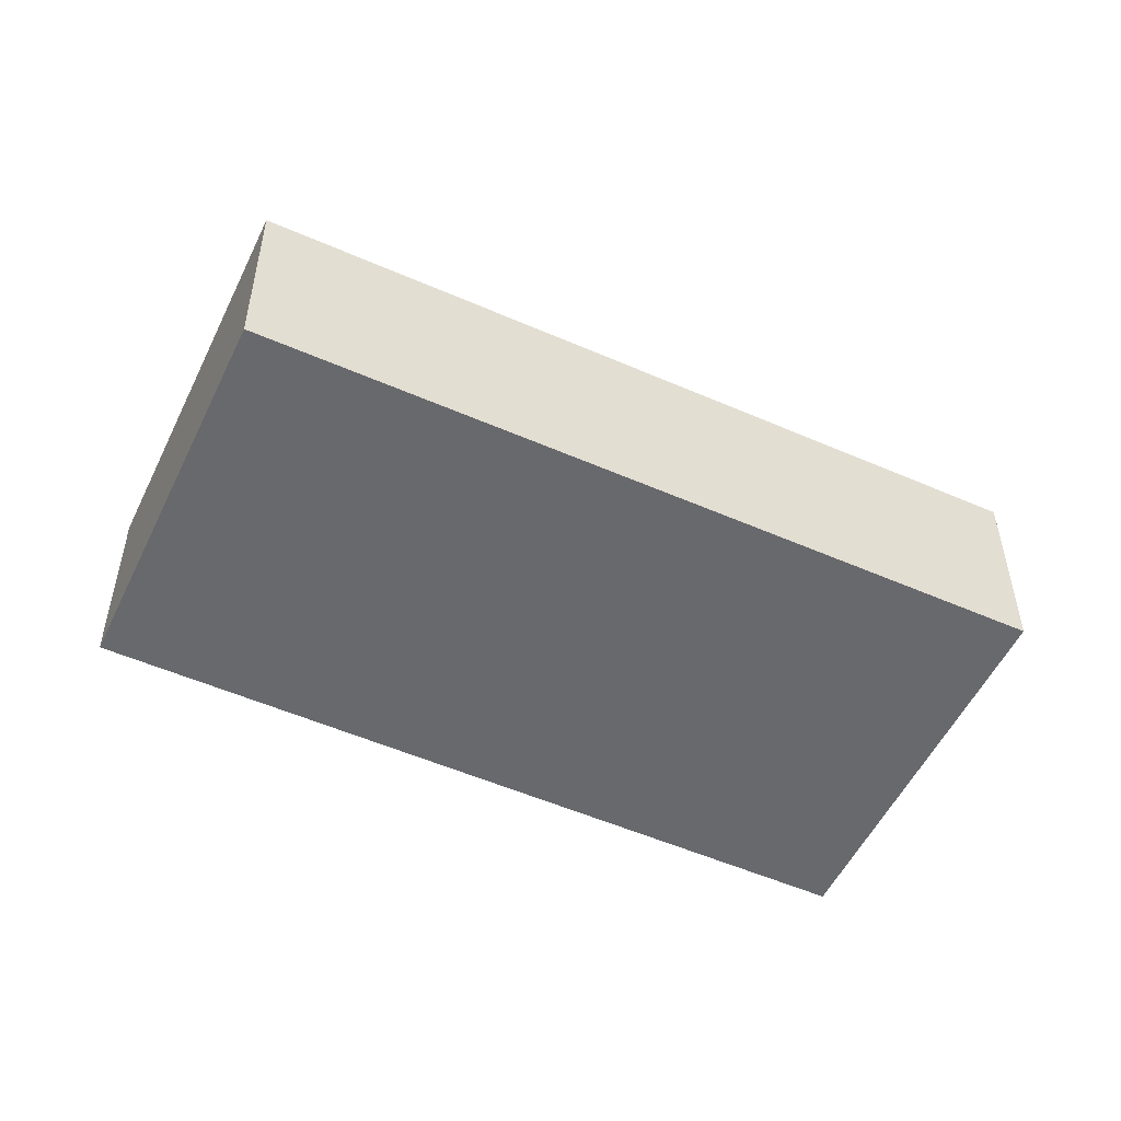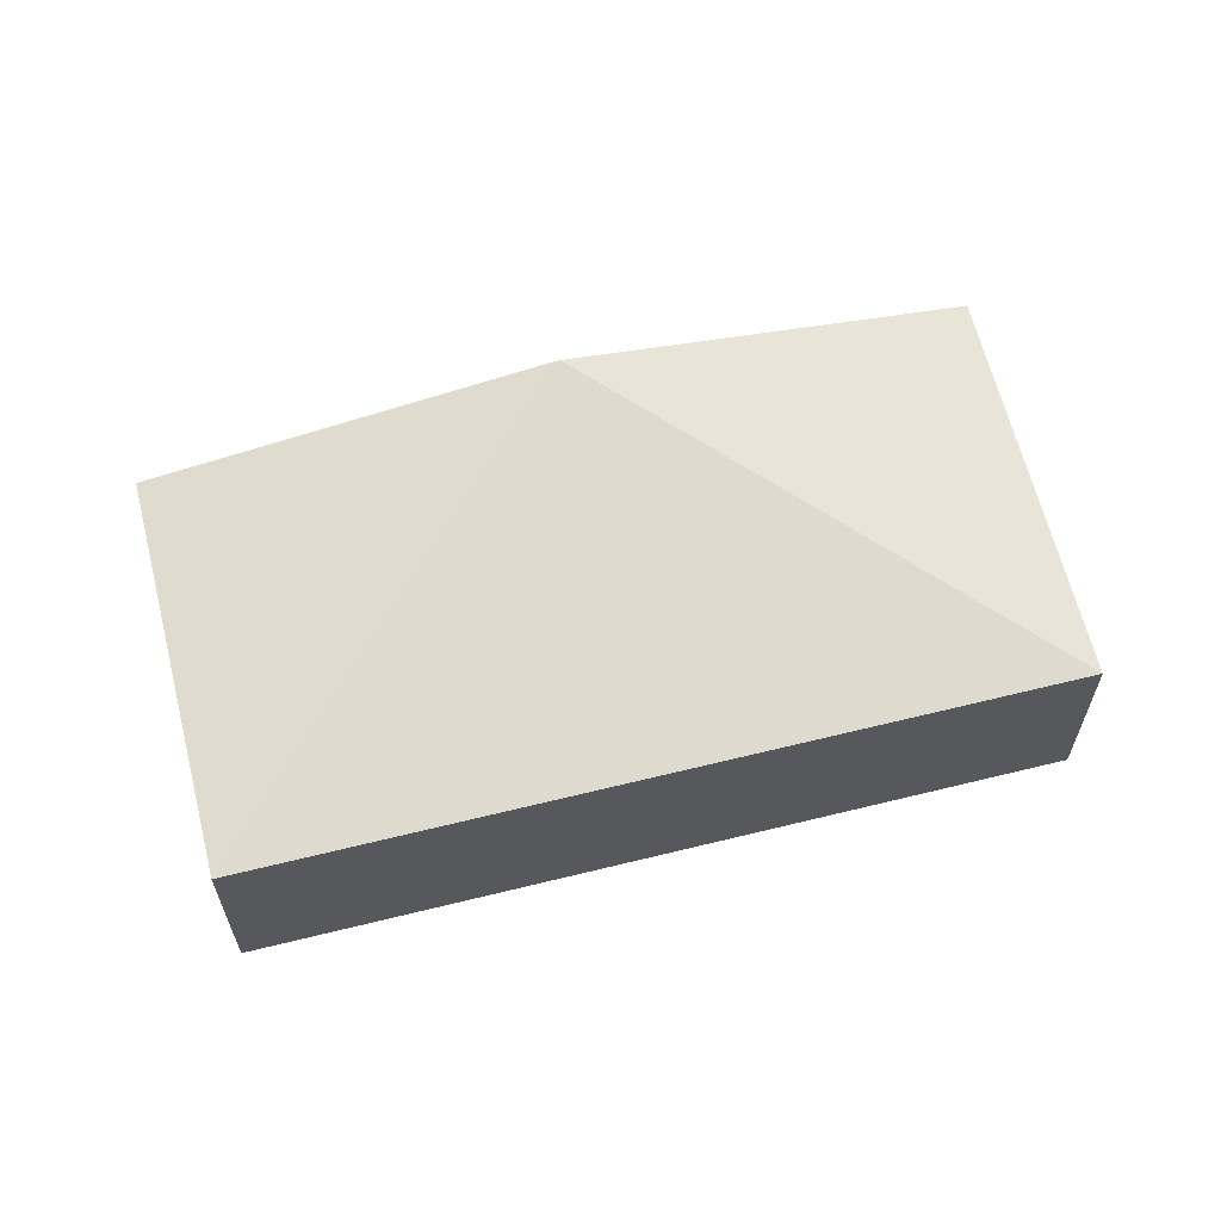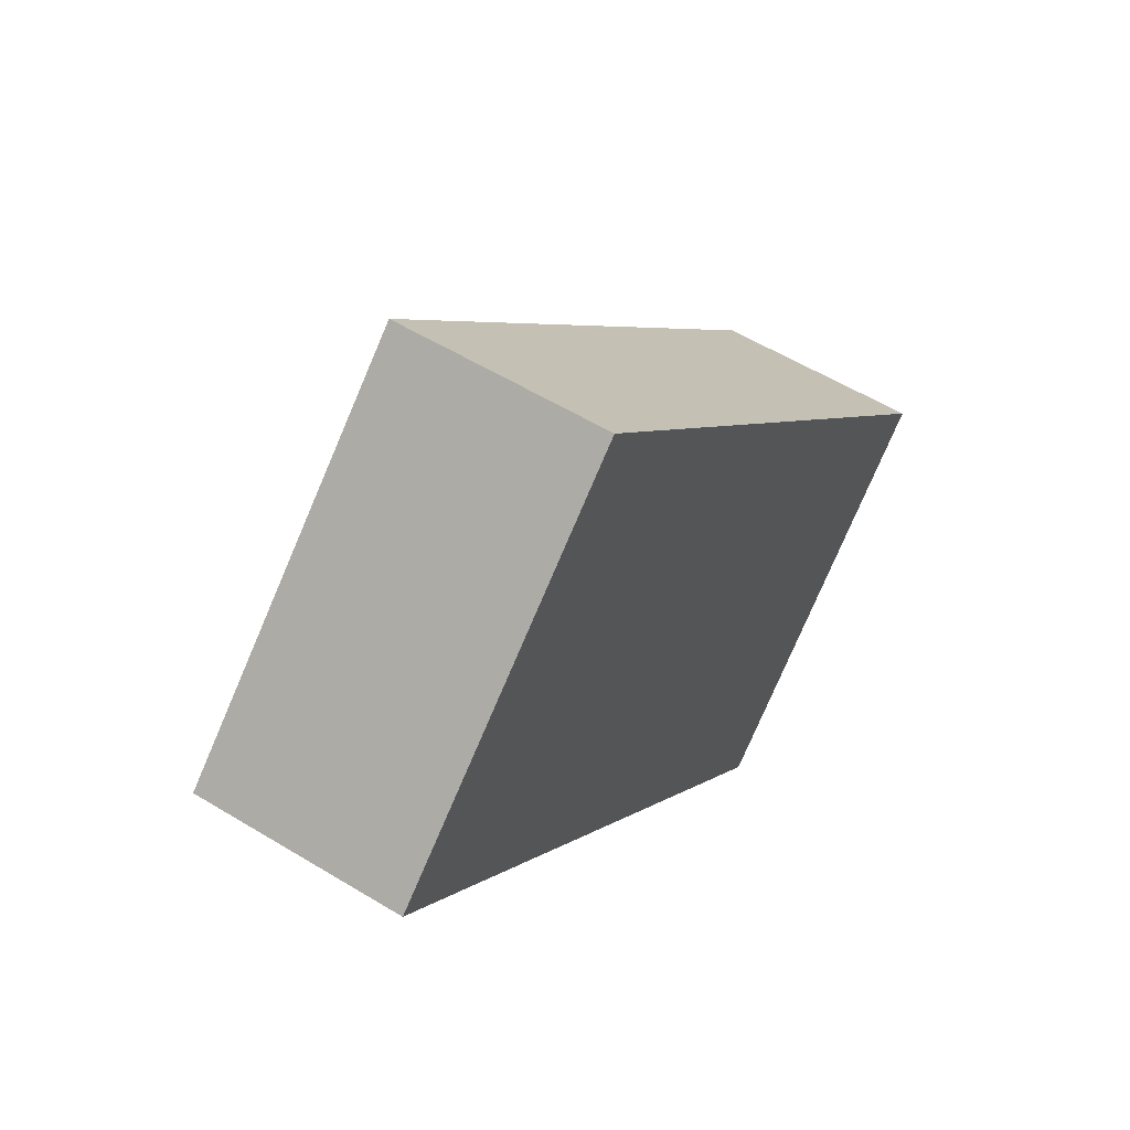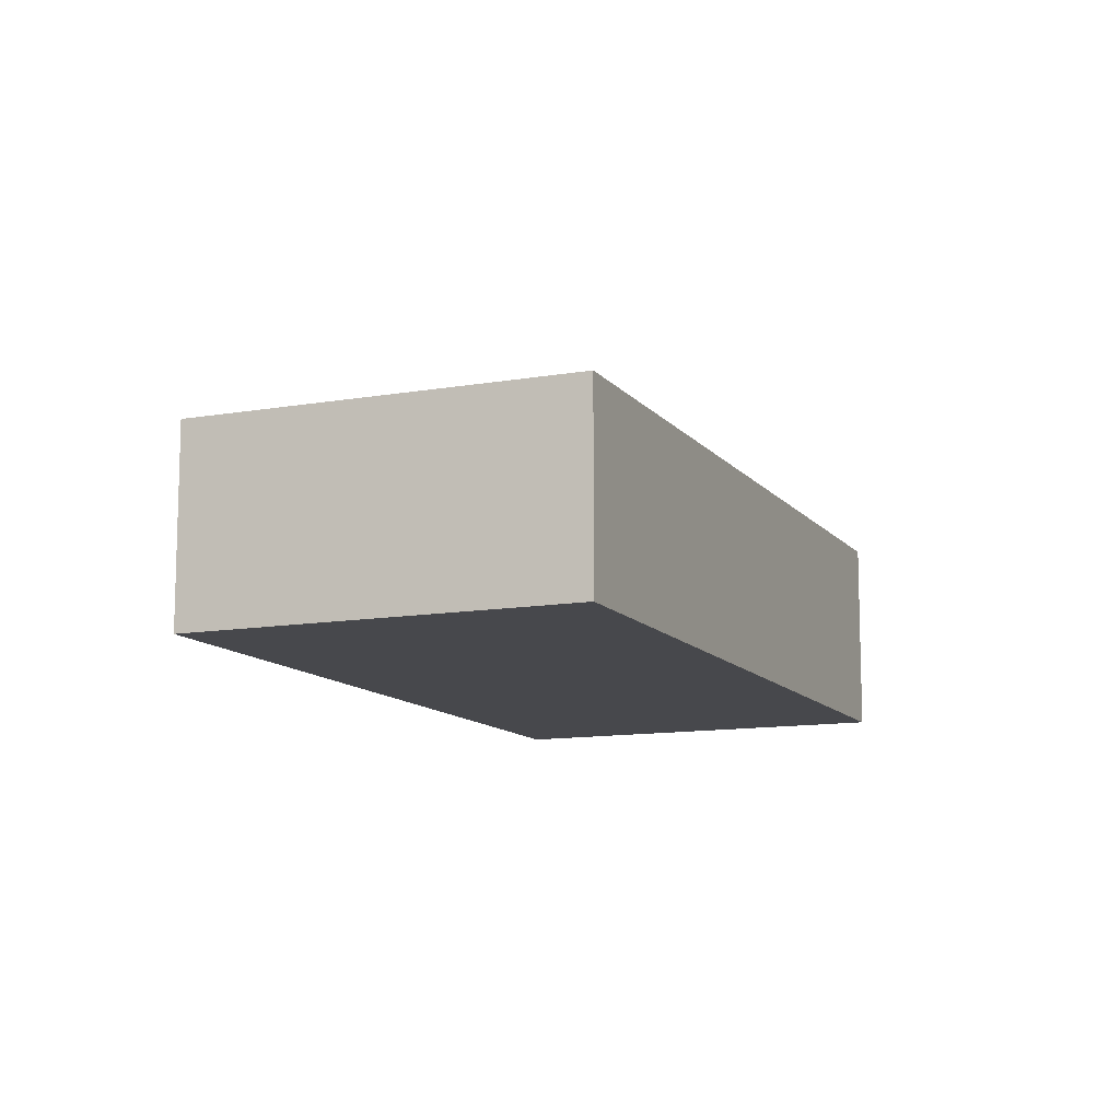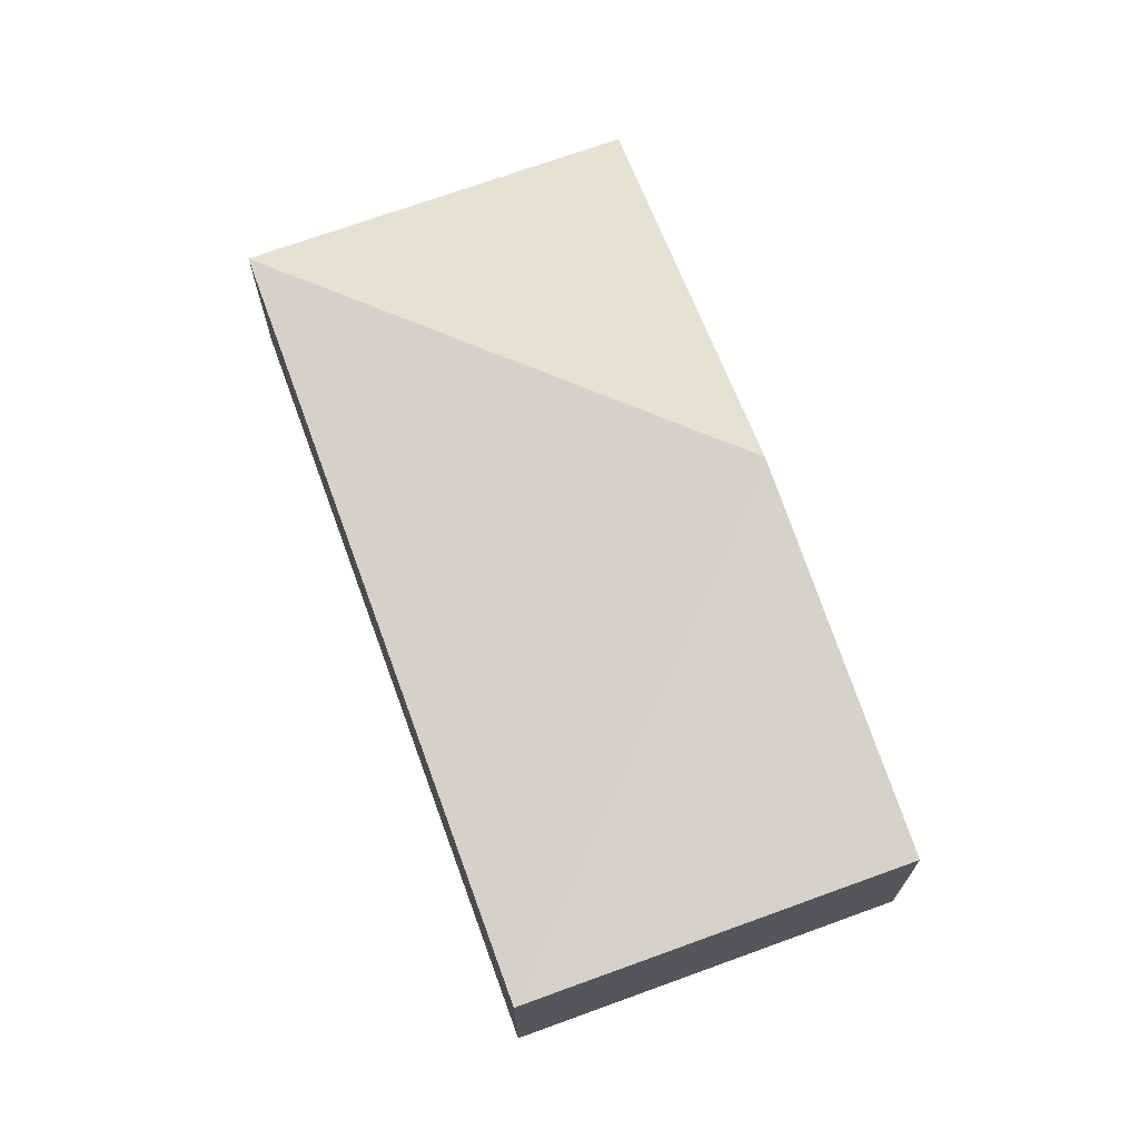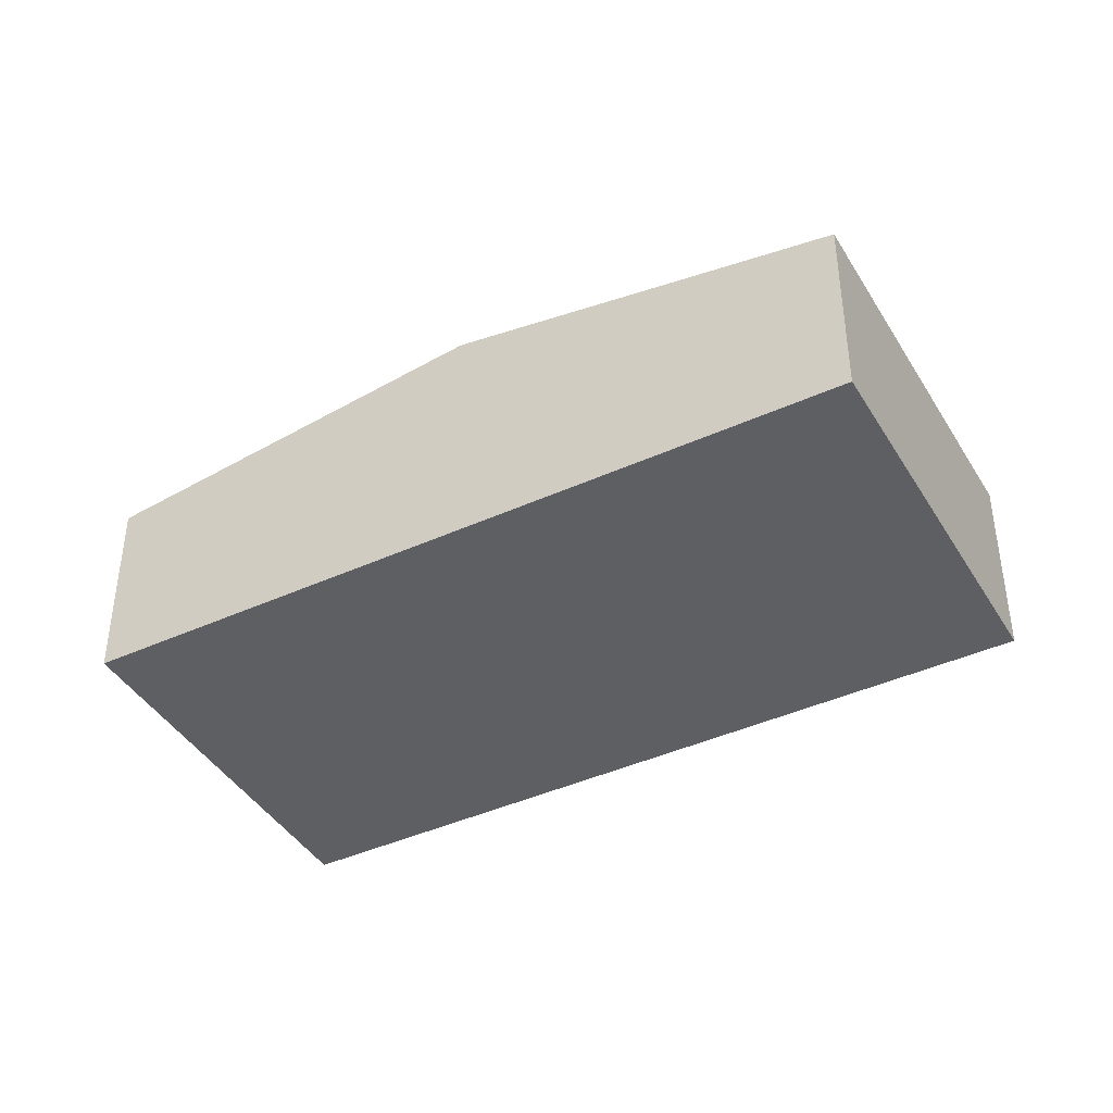
<metadata>
{"format":"obj","ext":"obj","renderer":"f3d","projection":"perspective","resolution":1024,"background":"white","views":[{"elev":-52.8,"azim":21.3,"up":"+Y"},{"elev":63.7,"azim":32.5,"up":"+Y"},{"elev":55.7,"azim":-57.3,"up":"+Z"},{"elev":-11.6,"azim":-20.6,"up":"+Y"},{"elev":70.9,"azim":116.5,"up":"+Y"},{"elev":-41.9,"azim":-104.8,"up":"+Y"}]}
</metadata>
<code>
v  2.761 2.515 -2.908
v  8.376 1.947 -3.053
v  5.495 1.947 -5.789
v  2.88 1.947 2.735
v  2.735 2.515 -2.881
v  0.782 2.109 -0.823
v  0.705 2.093 -0.742
v  0 1.947 1.192e-16
v  5.495 3.545e-16 -5.789
v  2.761 1.781e-16 -2.908
v  2.735 1.764e-16 -2.881
v  0.782 5.039e-17 -0.823
v  0.705 4.543e-17 -0.742
v  0 0 0
v  2.88 -1.675e-16 2.735
v  8.376 1.869e-16 -3.053
g defaultobject
f 1 2 3
f 1 4 2
f 4 1 5
f 6 4 5
f 4 6 7
f 4 7 8
f 9 1 3
f 1 9 10
f 1 10 5
f 5 10 6
f 6 10 11
f 6 11 12
f 6 12 7
f 7 12 8
f 8 12 13
f 8 13 14
f 14 4 8
f 4 14 15
f 15 2 4
f 2 15 16
f 16 3 2
f 3 16 9
f 13 15 14
f 15 13 12
f 15 12 11
f 15 11 16
f 16 11 10
f 16 10 9

</code>
